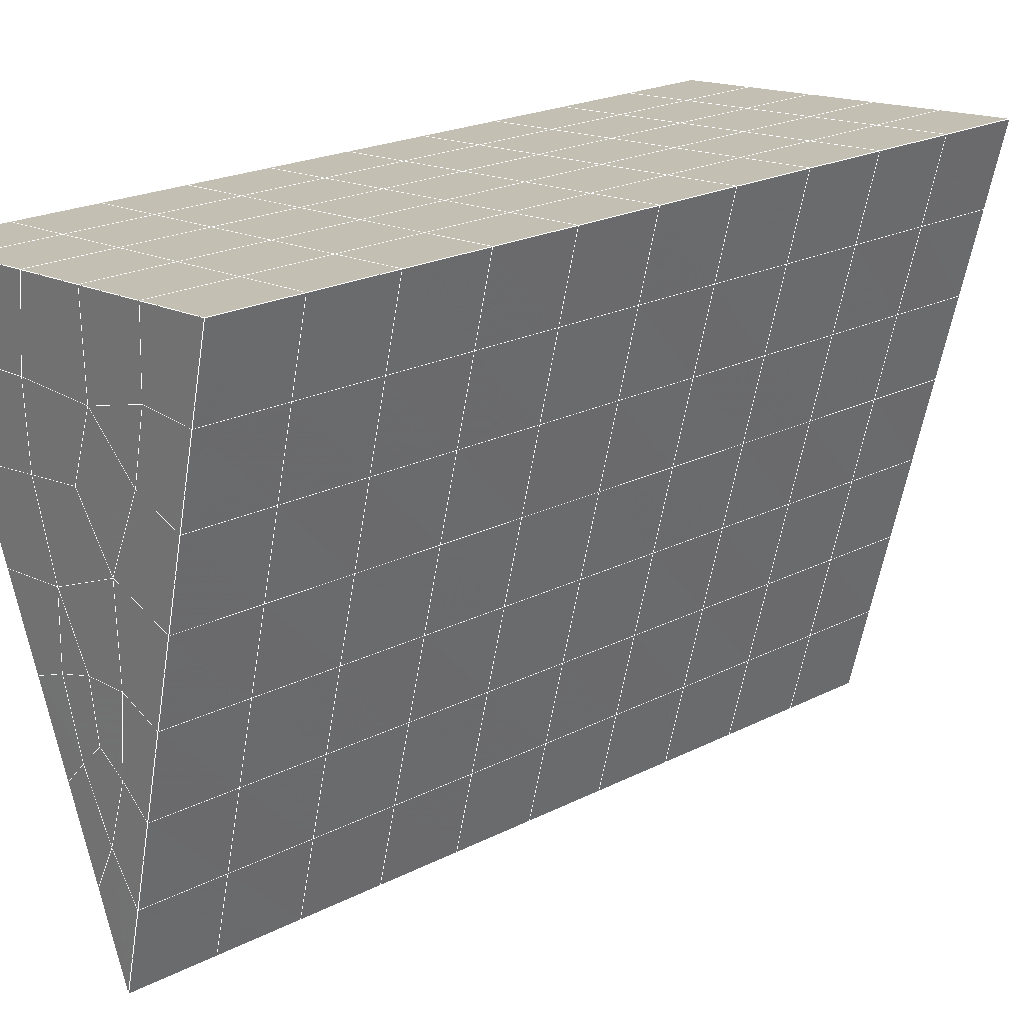
<metadata>
{"format":"obj","ext":"obj","renderer":"f3d","projection":"perspective","resolution":1024,"background":"white","views":[{"elev":15.9,"azim":48.5,"up":"+Y"}]}
</metadata>
<code>
v 49 14.25 20.7
v 51 14.25 20.7
v 50.89 12.31 20.57
v 49.04 12 20.54
v 49 14.1 22.9
v 51 14.1 22.9
v 49 13.95 25.09
v 51 13.95 25.09
v 49 13.79 27.29
v 51 13.79 27.29
v 49 13.64 29.48
v 51 13.64 29.48
v 49 13.49 31.68
v 51 13.49 31.68
v 49 13.33 33.87
v 51 13.33 33.87
v 49 13.18 36.07
v 51 13.18 36.06
v 49 13.03 38.26
v 51 13.03 38.26
v 49 12.87 40.45
v 51 12.87 40.45
v 49 12.72 42.65
v 51 12.72 42.65
v 48.58 10.56 42.5
v 50.89 10.39 42.49
v 48.54 8.57 42.36
v 50.12 8.658 42.36
v 49.04 6.361 42.2
v 51.13 7.038 42.25
v 49.84 4.693 42.09
v 51.02 4.676 42.09
v 49.96 3.212 41.98
v 50.69 2.702 41.95
v 49.26 2.635 41.94
v 49.99 1.031 41.83
v 48.57 2.031 41.9
v 49.29 -0.1067 41.75
v 48.57 2.185 39.71
v 49.29 0.04636 39.56
v 48.57 2.338 37.51
v 49.29 0.2 37.36
v 48.57 2.491 35.32
v 49.29 0.3537 35.17
v 48.57 2.644 33.12
v 49.29 0.5069 32.97
v 48.57 2.798 30.93
v 49.29 0.6606 30.78
v 48.57 2.952 28.73
v 49.29 0.814 28.58
v 48.57 3.105 26.54
v 49.29 0.9674 26.39
v 48.57 3.259 24.34
v 49.29 1.121 24.19
v 48.57 3.412 22.15
v 49.29 1.274 22
v 48.57 3.566 19.95
v 49.29 1.428 19.81
v 50.01 3.937 19.98
v 50 2.049 19.85
v 51.43 3.565 19.96
v 50.71 1.427 19.81
v 51.43 3.412 22.15
v 50.71 1.274 22
v 51.43 3.259 24.34
v 50.71 1.121 24.19
v 51.43 3.105 26.54
v 50.71 0.9674 26.39
v 51.43 2.951 28.73
v 50.71 0.8142 28.58
v 51.43 2.798 30.93
v 50.71 0.6606 30.78
v 51.43 2.645 33.12
v 50.71 0.5071 32.97
v 51.43 2.492 35.32
v 50.71 0.3535 35.17
v 51.43 2.338 37.51
v 50.71 0.2002 37.36
v 51.43 2.184 39.71
v 50.71 0.0468 39.56
v 51.43 2.031 41.9
v 50.71 -0.1066 41.75
v 52.14 4.168 42.05
v 52.14 4.322 39.86
v 52.14 4.476 37.66
v 52.14 4.629 35.47
v 52.14 4.782 33.27
v 52.14 4.936 31.08
v 52.14 5.089 28.88
v 52.14 5.243 26.69
v 52.14 5.396 24.49
v 52.14 5.549 22.3
v 52.14 5.703 20.1
v 50.04 6.563 20.16
v 47.86 5.703 20.1
v 47.86 5.549 22.3
v 47.86 5.396 24.49
v 47.86 5.243 26.69
v 47.86 5.089 28.88
v 47.86 4.936 31.08
v 47.86 4.782 33.27
v 47.86 4.629 35.47
v 47.86 4.475 37.66
v 47.86 4.322 39.86
v 47.86 4.168 42.05
v 48.84 4.471 42.07
v 50 -2.245 41.6
v 50 -2.091 39.41
v 50 -1.937 37.21
v 50 -1.784 35.02
v 50 -1.631 32.82
v 50 -1.477 30.63
v 50 -1.324 28.43
v 50 -1.17 26.24
v 50 -1.017 24.05
v 50 -0.8635 21.85
v 50 -0.7101 19.66
v 51.49 8.577 20.31
v 52.86 7.84 20.25
v 52.19 10.3 20.43
v 53.57 9.978 20.4
v 52.62 12.28 20.56
v 54.29 12.12 20.55
v 53 14.25 20.7
v 55 14.25 20.7
v 53 14.1 22.9
v 55 14.1 22.9
v 53 13.95 25.09
v 55 13.95 25.09
v 53 13.79 27.29
v 55 13.79 27.29
v 53 13.64 29.48
v 55 13.64 29.48
v 53 13.49 31.68
v 55 13.49 31.68
v 53 13.33 33.87
v 55 13.33 33.87
v 53 13.18 36.07
v 55 13.18 36.06
v 53 13.03 38.26
v 55 13.03 38.26
v 53 12.87 40.45
v 55 12.87 40.45
v 53 12.72 42.65
v 55 12.72 42.65
v 52.76 10.77 42.51
v 54.29 10.58 42.5
v 52.24 9.031 42.39
v 53.57 8.444 42.35
v 52.86 6.306 42.2
v 47.14 6.306 42.2
v 46.43 8.444 42.35
v 45.71 10.58 42.5
v 47 12.72 42.65
v 47 12.87 40.45
v 47 13.03 38.26
v 47 13.18 36.07
v 47 13.33 33.87
v 47 13.49 31.68
v 47 13.64 29.48
v 47 13.79 27.29
v 47 13.95 25.09
v 47 14.1 22.9
v 47 14.25 20.7
v 47.23 12.32 20.57
v 48.83 8.765 20.32
v 50.46 10.24 20.42
v 47.14 7.841 20.25
v 47.14 7.687 22.45
v 47.14 7.534 24.64
v 47.14 7.38 26.84
v 47.14 7.227 29.03
v 47.14 7.073 31.23
v 47.14 6.92 33.42
v 47.14 6.766 35.62
v 47.14 6.613 37.81
v 47.14 6.459 40.01
v 52.86 7.687 22.45
v 52.86 7.534 24.64
v 52.86 7.38 26.84
v 52.86 7.227 29.03
v 52.86 7.073 31.23
v 52.86 6.92 33.42
v 52.86 6.766 35.62
v 52.86 6.613 37.81
v 52.86 6.459 40.01
v 53.57 8.597 40.16
v 53.57 8.751 37.96
v 53.57 8.904 35.77
v 53.57 9.057 33.57
v 53.57 9.211 31.38
v 53.57 9.365 29.18
v 53.57 9.518 26.99
v 53.57 9.672 24.79
v 53.57 9.825 22.6
v 54.29 10.73 40.3
v 54.29 10.89 38.11
v 54.29 11.04 35.92
v 54.29 11.2 33.72
v 54.29 11.35 31.53
v 54.29 11.5 29.33
v 54.29 11.66 27.14
v 54.29 11.81 24.94
v 54.29 11.96 22.75
v 47.79 10.63 20.45
v 46.43 9.978 20.4
v 46.43 9.825 22.6
v 46.43 9.671 24.79
v 46.43 9.518 26.99
v 46.43 9.364 29.18
v 46.43 9.211 31.38
v 46.43 9.057 33.57
v 46.43 8.904 35.77
v 46.43 8.751 37.96
v 46.43 8.597 40.16
v 45.71 12.12 20.55
v 45.71 11.96 22.75
v 45.71 11.81 24.94
v 45.71 11.66 27.14
v 45.71 11.5 29.33
v 45.71 11.35 31.53
v 45.71 11.2 33.72
v 45.71 11.04 35.92
v 45.71 10.89 38.11
v 45.71 10.73 40.3
v 45 14.25 20.7
v 45 14.1 22.9
v 45 13.95 25.09
v 45 13.79 27.29
v 45 13.64 29.48
v 45 13.49 31.68
v 45 13.33 33.87
v 45 13.18 36.06
v 45 13.03 38.26
v 45 12.87 40.45
v 45 12.72 42.65
v 49.96 3.212 41.98
v 49.84 4.693 42.09
v 49.04 6.361 42.2
v 47.14 6.306 42.2
v 47.14 6.459 40.01
v 47.86 4.322 39.86
v 48.57 2.185 39.71
v 49.29 0.04636 39.56
v 49.29 -0.1067 41.75
v 50 -2.245 41.6
v 50.71 -0.1066 41.75
v 50.71 0.0468 39.56
v 51.43 2.184 39.71
v 51.43 2.031 41.9
v 52.14 4.168 42.05
v 51.02 4.676 42.09
v 51.13 7.038 42.25
v 48.84 4.471 42.07
v 47.86 4.168 42.05
v 48.57 2.031 41.9
v 49.99 1.031 41.83
v 50.69 2.702 41.95
v 49.26 2.635 41.94
v 48.57 2.338 37.51
v 47.86 4.475 37.66
v 47.14 6.613 37.81
v 46.43 8.751 37.96
v 46.43 8.597 40.16
v 46.43 8.444 42.35
v 48.54 8.57 42.36
v 52.24 9.031 42.39
v 50.89 10.39 42.49
v 50.12 8.658 42.36
v 52.86 6.306 42.2
v 52.14 4.322 39.86
v 51.43 2.338 37.51
v 50.71 0.2002 37.36
v 50 -2.091 39.41
v 45.71 10.58 42.5
v 45.71 10.73 40.3
v 45.71 10.89 38.11
v 45.71 11.04 35.91
v 46.43 8.904 35.77
v 47.14 6.766 35.62
v 47.86 4.629 35.47
v 52.76 10.77 42.51
v 53.57 8.444 42.35
v 53.57 8.597 40.15
v 52.86 6.459 40.01
v 52.86 6.613 37.81
v 52.14 4.476 37.66
v 52.14 4.629 35.47
v 51.43 2.492 35.32
v 51.43 2.645 33.12
v 50.71 0.5071 32.97
v 50.71 0.3535 35.17
v 50 -1.784 35.02
v 50 -1.937 37.21
v 49.29 0.2 37.36
v 54.29 10.58 42.5
v 53 12.72 42.65
v 51 12.72 42.65
v 48.58 10.56 42.5
v 55 12.72 42.65
v 55 12.87 40.45
v 55 13.03 38.26
v 55 13.18 36.06
v 54.29 11.04 35.92
v 54.29 11.2 33.72
v 53.57 9.057 33.57
v 53.57 9.211 31.38
v 52.86 7.073 31.23
v 52.86 7.227 29.03
v 52.14 5.089 28.88
v 52.14 5.243 26.69
v 51.43 3.105 26.54
v 51.43 3.259 24.34
v 50.71 1.121 24.19
v 50.71 0.9674 26.39
v 50 -1.17 26.24
v 50 -1.324 28.43
v 49.29 0.814 28.58
v 49.29 0.6606 30.78
v 48.57 2.798 30.93
v 48.57 2.644 33.12
v 47.86 4.782 33.27
v 48.57 2.491 35.32
v 49.29 0.5069 32.97
v 50 -1.477 30.63
v 50.71 0.8142 28.58
v 51.43 2.951 28.73
v 52.14 4.936 31.08
v 52.86 6.92 33.42
v 53.57 8.904 35.77
v 54.29 10.89 38.11
v 53 13.03 38.26
v 53 12.87 40.45
v 54.29 10.73 40.3
v 53.57 8.751 37.96
v 52.86 6.766 35.62
v 52.14 4.782 33.27
v 51.43 2.798 30.93
v 50.71 0.6606 30.78
v 50 -1.631 32.82
v 49.29 0.3537 35.17
v 51 12.87 40.45
v 49 12.72 42.65
v 45 12.72 42.65
v 45 12.87 40.45
v 45 13.03 38.26
v 45 13.18 36.06
v 45.71 11.2 33.72
v 46.43 9.057 33.57
v 47.14 6.92 33.42
v 47 12.87 40.45
v 49 12.87 40.45
v 51 13.03 38.26
v 53 13.18 36.07
v 55 13.33 33.87
v 54.29 11.35 31.53
v 53.57 9.365 29.18
v 52.86 7.38 26.84
v 52.14 5.396 24.49
v 51.43 3.412 22.15
v 50.71 1.274 22
v 50 -1.017 24.05
v 49.29 0.9674 26.39
v 48.57 2.952 28.73
v 47.86 4.936 31.08
v 47.14 7.073 31.23
v 47.86 5.089 28.88
v 48.57 3.105 26.54
v 49.29 1.121 24.19
v 50 -0.8635 21.85
v 50.71 1.427 19.81
v 51.43 3.565 19.96
v 52.14 5.549 22.3
v 52.86 7.534 24.64
v 53.57 9.518 26.99
v 54.29 11.5 29.33
v 55 13.49 31.68
v 53 13.33 33.87
v 51 13.18 36.06
v 49 13.03 38.26
v 47 12.72 42.65
v 50 -0.7101 19.66
v 49.29 1.428 19.81
v 49.29 1.274 22
v 48.57 3.412 22.15
v 48.57 3.259 24.34
v 47.86 5.396 24.49
v 47.86 5.243 26.69
v 47.14 7.38 26.84
v 47.14 7.227 29.03
v 46.43 9.364 29.18
v 46.43 9.211 31.38
v 50 2.049 19.85
v 50.01 3.937 19.98
v 52.14 5.703 20.1
v 52.86 7.687 22.45
v 53.57 9.672 24.79
v 54.29 11.66 27.14
v 55 13.64 29.48
v 53 13.49 31.68
v 51 13.33 33.87
v 49 13.18 36.06
v 47 13.03 38.26
v 47 13.18 36.06
v 45 13.33 33.87
v 45.71 11.35 31.53
v 48.57 3.566 19.95
v 47.86 5.549 22.3
v 47.14 7.534 24.64
v 46.43 9.518 26.99
v 45.71 11.5 29.33
v 45 13.49 31.68
v 47 13.33 33.87
v 49 13.33 33.87
v 47 13.49 31.68
v 45 13.64 29.48
v 45.71 11.66 27.14
v 46.43 9.671 24.79
v 47.14 7.687 22.45
v 47.86 5.703 20.1
v 50.04 6.563 20.16
v 52.86 7.84 20.25
v 53.57 9.825 22.6
v 54.29 11.81 24.94
v 55 13.79 27.29
v 53 13.64 29.48
v 51 13.49 31.68
v 49 13.49 31.68
v 47 13.64 29.48
v 45 13.79 27.29
v 45.71 11.81 24.94
v 46.43 9.825 22.6
v 47.14 7.841 20.25
v 51.49 8.577 20.31
v 53.57 9.978 20.4
v 54.29 11.96 22.75
v 55 13.95 25.09
v 53 13.79 27.29
v 51 13.64 29.48
v 49 13.64 29.48
v 47 13.79 27.29
v 45 13.95 25.09
v 45.71 11.96 22.75
v 46.43 9.978 20.4
v 48.83 8.765 20.32
v 55 14.25 20.7
v 53 14.25 20.7
v 52.62 12.28 20.56
v 50.89 12.31 20.57
v 50.46 10.24 20.42
v 52.19 10.3 20.43
v 54.29 12.12 20.55
v 55 14.1 22.9
v 53 14.1 22.9
v 53 13.95 25.09
v 51 13.95 25.09
v 49 13.95 25.09
v 47 13.95 25.09
v 45 14.1 22.9
v 45.71 12.12 20.55
v 47.79 10.63 20.45
v 51 13.79 27.29
v 49 13.79 27.29
v 51 14.1 22.9
v 51 14.25 20.7
v 49 14.1 22.9
v 47 14.1 22.9
v 45 14.25 20.7
v 47.23 12.32 20.57
v 49.04 12 20.54
v 49 14.25 20.7
v 47 14.25 20.7
f 1 2 3
f 1 3 4
f 5 6 2
f 5 2 1
f 7 8 6
f 7 6 5
f 9 10 8
f 9 8 7
f 11 12 10
f 11 10 9
f 13 14 12
f 13 12 11
f 15 16 14
f 15 14 13
f 17 18 16
f 17 16 15
f 19 20 18
f 19 18 17
f 21 22 20
f 21 20 19
f 23 24 22
f 23 22 21
f 25 26 24
f 25 24 23
f 27 28 26
f 27 26 25
f 29 30 28
f 29 28 27
f 31 32 30
f 31 30 29
f 33 34 32
f 33 32 31
f 35 36 34
f 35 34 33
f 37 38 36
f 37 36 35
f 39 40 38
f 39 38 37
f 41 42 40
f 41 40 39
f 43 44 42
f 43 42 41
f 45 46 44
f 45 44 43
f 47 48 46
f 47 46 45
f 49 50 48
f 49 48 47
f 51 52 50
f 51 50 49
f 53 54 52
f 53 52 51
f 55 56 54
f 55 54 53
f 57 58 56
f 57 56 55
f 59 60 58
f 59 58 57
f 61 62 60
f 61 60 59
f 63 64 62
f 63 62 61
f 65 66 64
f 65 64 63
f 67 68 66
f 67 66 65
f 69 70 68
f 69 68 67
f 71 72 70
f 71 70 69
f 73 74 72
f 73 72 71
f 75 76 74
f 75 74 73
f 77 78 76
f 77 76 75
f 79 80 78
f 79 78 77
f 81 82 80
f 81 80 79
f 34 36 82
f 34 82 81
f 81 83 32
f 81 32 34
f 79 84 83
f 79 83 81
f 77 85 84
f 77 84 79
f 75 86 85
f 75 85 77
f 73 87 86
f 73 86 75
f 71 88 87
f 71 87 73
f 69 89 88
f 69 88 71
f 67 90 89
f 67 89 69
f 65 91 90
f 65 90 67
f 63 92 91
f 63 91 65
f 61 93 92
f 61 92 63
f 59 94 93
f 59 93 61
f 57 95 94
f 57 94 59
f 55 96 95
f 55 95 57
f 53 97 96
f 53 96 55
f 51 98 97
f 51 97 53
f 49 99 98
f 49 98 51
f 47 100 99
f 47 99 49
f 45 101 100
f 45 100 47
f 43 102 101
f 43 101 45
f 41 103 102
f 41 102 43
f 39 104 103
f 39 103 41
f 37 105 104
f 37 104 39
f 35 106 105
f 35 105 37
f 33 31 106
f 33 106 35
f 107 82 36
f 107 36 38
f 108 80 82
f 108 82 107
f 109 78 80
f 109 80 108
f 110 76 78
f 110 78 109
f 111 74 76
f 111 76 110
f 112 72 74
f 112 74 111
f 113 70 72
f 113 72 112
f 114 68 70
f 114 70 113
f 115 66 68
f 115 68 114
f 116 64 66
f 116 66 115
f 117 62 64
f 117 64 116
f 58 60 62
f 58 62 117
f 116 56 58
f 116 58 117
f 115 54 56
f 115 56 116
f 114 52 54
f 114 54 115
f 113 50 52
f 113 52 114
f 112 48 50
f 112 50 113
f 111 46 48
f 111 48 112
f 110 44 46
f 110 46 111
f 109 42 44
f 109 44 110
f 108 40 42
f 108 42 109
f 107 38 40
f 107 40 108
f 118 119 93
f 118 93 94
f 120 121 119
f 120 119 118
f 122 123 121
f 122 121 120
f 124 125 123
f 124 123 122
f 126 127 125
f 126 125 124
f 128 129 127
f 128 127 126
f 130 131 129
f 130 129 128
f 132 133 131
f 132 131 130
f 134 135 133
f 134 133 132
f 136 137 135
f 136 135 134
f 138 139 137
f 138 137 136
f 140 141 139
f 140 139 138
f 142 143 141
f 142 141 140
f 144 145 143
f 144 143 142
f 146 147 145
f 146 145 144
f 148 149 147
f 148 147 146
f 30 150 149
f 30 149 148
f 32 83 150
f 32 150 30
f 29 151 105
f 29 105 106
f 27 152 151
f 27 151 29
f 25 153 152
f 25 152 27
f 23 154 153
f 23 153 25
f 21 155 154
f 21 154 23
f 19 156 155
f 19 155 21
f 17 157 156
f 17 156 19
f 15 158 157
f 15 157 17
f 13 159 158
f 13 158 15
f 11 160 159
f 11 159 13
f 9 161 160
f 9 160 11
f 7 162 161
f 7 161 9
f 5 163 162
f 5 162 7
f 1 164 163
f 1 163 5
f 4 165 164
f 4 164 1
f 94 166 167
f 94 167 118
f 95 168 166
f 95 166 94
f 96 169 168
f 96 168 95
f 97 170 169
f 97 169 96
f 98 171 170
f 98 170 97
f 99 172 171
f 99 171 98
f 100 173 172
f 100 172 99
f 101 174 173
f 101 173 100
f 102 175 174
f 102 174 101
f 103 176 175
f 103 175 102
f 104 177 176
f 104 176 103
f 105 151 177
f 105 177 104
f 178 92 93
f 178 93 119
f 179 91 92
f 179 92 178
f 180 90 91
f 180 91 179
f 181 89 90
f 181 90 180
f 182 88 89
f 182 89 181
f 183 87 88
f 183 88 182
f 184 86 87
f 184 87 183
f 185 85 86
f 185 86 184
f 186 84 85
f 186 85 185
f 150 83 84
f 150 84 186
f 186 187 149
f 186 149 150
f 185 188 187
f 185 187 186
f 184 189 188
f 184 188 185
f 183 190 189
f 183 189 184
f 182 191 190
f 182 190 183
f 181 192 191
f 181 191 182
f 180 193 192
f 180 192 181
f 179 194 193
f 179 193 180
f 178 195 194
f 178 194 179
f 119 121 195
f 119 195 178
f 187 196 147
f 187 147 149
f 188 197 196
f 188 196 187
f 189 198 197
f 189 197 188
f 190 199 198
f 190 198 189
f 191 200 199
f 191 199 190
f 192 201 200
f 192 200 191
f 193 202 201
f 193 201 192
f 194 203 202
f 194 202 193
f 195 204 203
f 195 203 194
f 121 123 204
f 121 204 195
f 196 143 145
f 196 145 147
f 197 141 143
f 197 143 196
f 198 139 141
f 198 141 197
f 199 137 139
f 199 139 198
f 200 135 137
f 200 137 199
f 201 133 135
f 201 135 200
f 202 131 133
f 202 133 201
f 203 129 131
f 203 131 202
f 204 127 129
f 204 129 203
f 123 125 127
f 123 127 204
f 166 205 4
f 166 4 167
f 168 206 205
f 168 205 166
f 169 207 206
f 169 206 168
f 170 208 207
f 170 207 169
f 171 209 208
f 171 208 170
f 172 210 209
f 172 209 171
f 173 211 210
f 173 210 172
f 174 212 211
f 174 211 173
f 175 213 212
f 175 212 174
f 176 214 213
f 176 213 175
f 177 215 214
f 177 214 176
f 151 152 215
f 151 215 177
f 144 24 26
f 144 26 146
f 142 22 24
f 142 24 144
f 140 20 22
f 140 22 142
f 138 18 20
f 138 20 140
f 136 16 18
f 136 18 138
f 134 14 16
f 134 16 136
f 132 12 14
f 132 14 134
f 130 10 12
f 130 12 132
f 128 8 10
f 128 10 130
f 126 6 8
f 126 8 128
f 124 2 6
f 124 6 126
f 122 3 2
f 122 2 124
f 120 167 3
f 120 3 122
f 206 216 165
f 206 165 205
f 207 217 216
f 207 216 206
f 208 218 217
f 208 217 207
f 209 219 218
f 209 218 208
f 210 220 219
f 210 219 209
f 211 221 220
f 211 220 210
f 212 222 221
f 212 221 211
f 213 223 222
f 213 222 212
f 214 224 223
f 214 223 213
f 215 225 224
f 215 224 214
f 152 153 225
f 152 225 215
f 216 226 164
f 216 164 165
f 217 227 226
f 217 226 216
f 218 228 227
f 218 227 217
f 219 229 228
f 219 228 218
f 220 230 229
f 220 229 219
f 221 231 230
f 221 230 220
f 222 232 231
f 222 231 221
f 223 233 232
f 223 232 222
f 224 234 233
f 224 233 223
f 225 235 234
f 225 234 224
f 153 236 235
f 153 235 225
f 227 163 164
f 227 164 226
f 228 162 163
f 228 163 227
f 229 161 162
f 229 162 228
f 230 160 161
f 230 161 229
f 231 159 160
f 231 160 230
f 232 158 159
f 232 159 231
f 233 157 158
f 233 158 232
f 234 156 157
f 234 157 233
f 235 155 156
f 235 156 234
f 236 154 155
f 236 155 235
f 28 30 148
f 28 148 26
f 167 4 3
f 4 205 165
f 120 118 167
f 154 236 153
f 148 146 26
f 31 29 106
l 237 238
l 238 239
l 239 240
l 240 241
l 241 242
l 242 243
l 243 244
l 244 245
l 245 246
l 246 247
l 247 248
l 248 249
l 249 250
l 250 251
l 251 252
l 252 253
l 253 239
l 239 254
l 254 255
l 255 256
l 256 245
l 245 257
l 257 247
l 247 250
l 250 258
l 258 252
l 252 238
l 238 254
l 254 259
l 259 237
l 237 258
l 258 257
l 257 259
l 259 256
l 256 243
l 243 260
l 260 261
l 261 262
l 262 263
l 263 264
l 264 265
l 265 266
l 266 239
l 253 267
l 267 268
l 268 269
l 269 253
l 253 270
l 270 251
l 251 271
l 271 249
l 249 272
l 272 273
l 273 248
l 248 274
l 274 246
l 240 265
l 265 275
l 275 276
l 276 277
l 277 278
l 278 279
l 279 280
l 280 281
l 281 261
l 261 242
l 242 255
l 255 240
l 268 282
l 282 267
l 267 283
l 283 284
l 284 285
l 285 286
l 286 287
l 287 288
l 288 289
l 289 290
l 290 291
l 291 292
l 292 293
l 293 294
l 294 295
l 295 244
l 244 274
l 274 294
l 294 273
l 273 292
l 292 289
l 289 272
l 272 287
l 287 271
l 271 285
l 285 270
l 270 283
l 283 296
l 296 282
l 282 297
l 297 298
l 298 268
l 268 299
l 299 266
l 266 269
l 300 301
l 301 302
l 302 303
l 303 304
l 304 305
l 305 306
l 306 307
l 307 308
l 308 309
l 309 310
l 310 311
l 311 312
l 312 313
l 313 314
l 314 315
l 315 316
l 316 317
l 317 318
l 318 319
l 319 320
l 320 321
l 321 322
l 322 281
l 281 323
l 323 321
l 321 324
l 324 319
l 319 325
l 325 317
l 317 326
l 326 315
l 315 312
l 312 327
l 327 310
l 310 328
l 328 308
l 308 329
l 329 306
l 306 330
l 330 304
l 304 331
l 331 302
l 302 332
l 332 333
l 333 297
l 297 300
l 300 296
l 296 334
l 334 331
l 331 335
l 335 330
l 330 336
l 336 329
l 329 337
l 337 328
l 328 338
l 338 327
l 327 326
l 326 339
l 339 325
l 325 340
l 340 324
l 324 341
l 341 323
l 323 260
l 260 295
l 295 341
l 341 293
l 293 340
l 340 291
l 291 339
l 339 338
l 338 290
l 290 337
l 337 288
l 288 336
l 336 286
l 286 335
l 335 284
l 284 334
l 334 301
l 301 333
l 333 342
l 342 298
l 298 343
l 343 299
l 299 275
l 275 344
l 344 345
l 345 346
l 346 347
l 347 278
l 278 348
l 348 349
l 349 350
l 350 280
l 280 262
l 262 241
l 241 264
l 264 276
l 276 345
l 345 351
l 351 352
l 352 342
l 342 353
l 353 332
l 332 354
l 354 303
l 303 355
l 355 305
l 305 356
l 356 307
l 307 357
l 357 309
l 309 358
l 358 311
l 311 359
l 359 313
l 313 360
l 360 361
l 361 314
l 314 362
l 362 316
l 316 363
l 363 318
l 318 364
l 364 320
l 320 365
l 365 322
l 322 350
l 350 366
l 366 365
l 365 367
l 367 364
l 364 368
l 368 363
l 363 369
l 369 362
l 362 370
l 370 361
l 361 371
l 371 372
l 372 360
l 360 373
l 373 359
l 359 374
l 374 358
l 358 375
l 375 357
l 357 376
l 376 356
l 356 377
l 377 355
l 355 378
l 378 354
l 354 379
l 379 353
l 353 380
l 380 352
l 352 343
l 343 381
l 381 275
l 382 383
l 383 384
l 384 385
l 385 386
l 386 387
l 387 388
l 388 389
l 389 390
l 390 391
l 391 392
l 392 366
l 366 390
l 390 367
l 367 388
l 388 368
l 368 386
l 386 369
l 369 384
l 384 370
l 370 382
l 382 371
l 371 393
l 393 394
l 394 372
l 372 395
l 395 373
l 373 396
l 396 374
l 374 397
l 397 375
l 375 398
l 398 376
l 376 399
l 399 377
l 377 400
l 400 378
l 378 401
l 401 379
l 379 402
l 402 380
l 380 403
l 403 404
l 404 347
l 347 405
l 405 348
l 348 406
l 406 392
l 392 349
l 349 279
l 279 263
l 263 277
l 277 346
l 346 403
l 403 351
l 351 381
l 381 344
l 393 383
l 383 407
l 407 385
l 385 408
l 408 387
l 387 409
l 409 389
l 389 410
l 410 391
l 391 411
l 411 406
l 406 412
l 412 405
l 405 413
l 413 404
l 404 402
l 402 414
l 414 413
l 413 415
l 415 412
l 412 416
l 416 411
l 411 417
l 417 410
l 410 418
l 418 409
l 409 419
l 419 408
l 408 420
l 420 407
l 407 394
l 394 421
l 421 395
l 395 422
l 422 396
l 396 423
l 423 397
l 397 424
l 424 398
l 398 425
l 425 399
l 399 426
l 426 400
l 400 427
l 427 401
l 401 414
l 414 428
l 428 415
l 415 429
l 429 416
l 416 430
l 430 417
l 417 431
l 431 418
l 418 432
l 432 419
l 419 433
l 433 420
l 420 421
l 421 434
l 434 422
l 422 435
l 435 423
l 423 436
l 436 424
l 424 437
l 437 425
l 425 438
l 438 426
l 426 439
l 439 427
l 427 428
l 428 440
l 440 429
l 429 441
l 441 430
l 430 442
l 442 431
l 431 443
l 443 432
l 432 444
l 444 433
l 433 445
l 445 421
l 446 447
l 447 448
l 448 449
l 449 450
l 450 451
l 451 448
l 448 452
l 452 446
l 446 453
l 453 454
l 454 455
l 455 456
l 456 457
l 457 458
l 458 442
l 442 459
l 459 443
l 443 460
l 460 444
l 444 461
l 461 445
l 445 450
l 450 434
l 434 451
l 451 435
l 435 452
l 452 436
l 436 453
l 453 437
l 437 455
l 455 438
l 438 462
l 462 463
l 463 440
l 440 439
l 439 462
l 462 456
l 456 464
l 464 454
l 454 447
l 447 465
l 465 464
l 464 466
l 466 457
l 457 463
l 463 441
l 441 458
l 458 467
l 467 459
l 459 468
l 468 460
l 460 469
l 469 461
l 461 470
l 470 471
l 471 465
l 465 449
l 449 470
l 470 469
l 469 472
l 472 467
l 467 466
l 466 471
l 471 472
l 472 468
l 470 450

</code>
